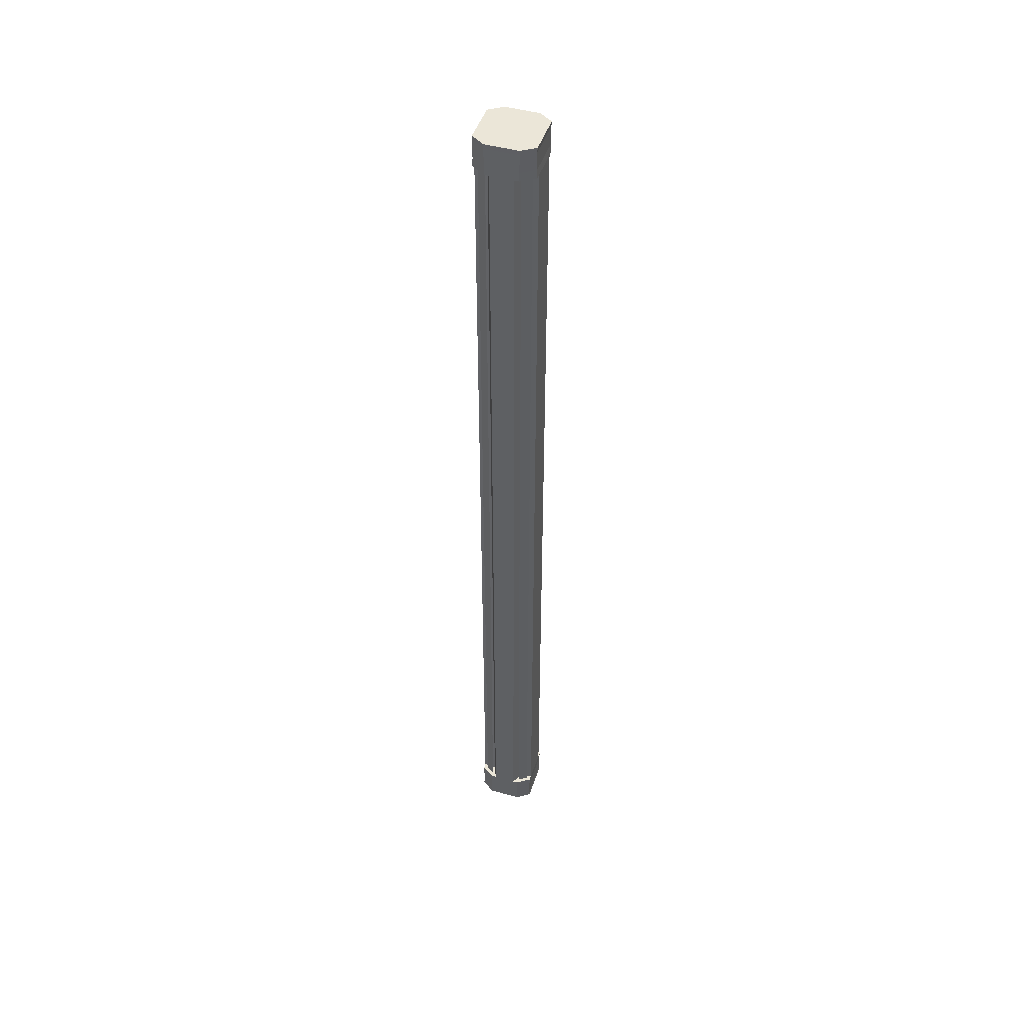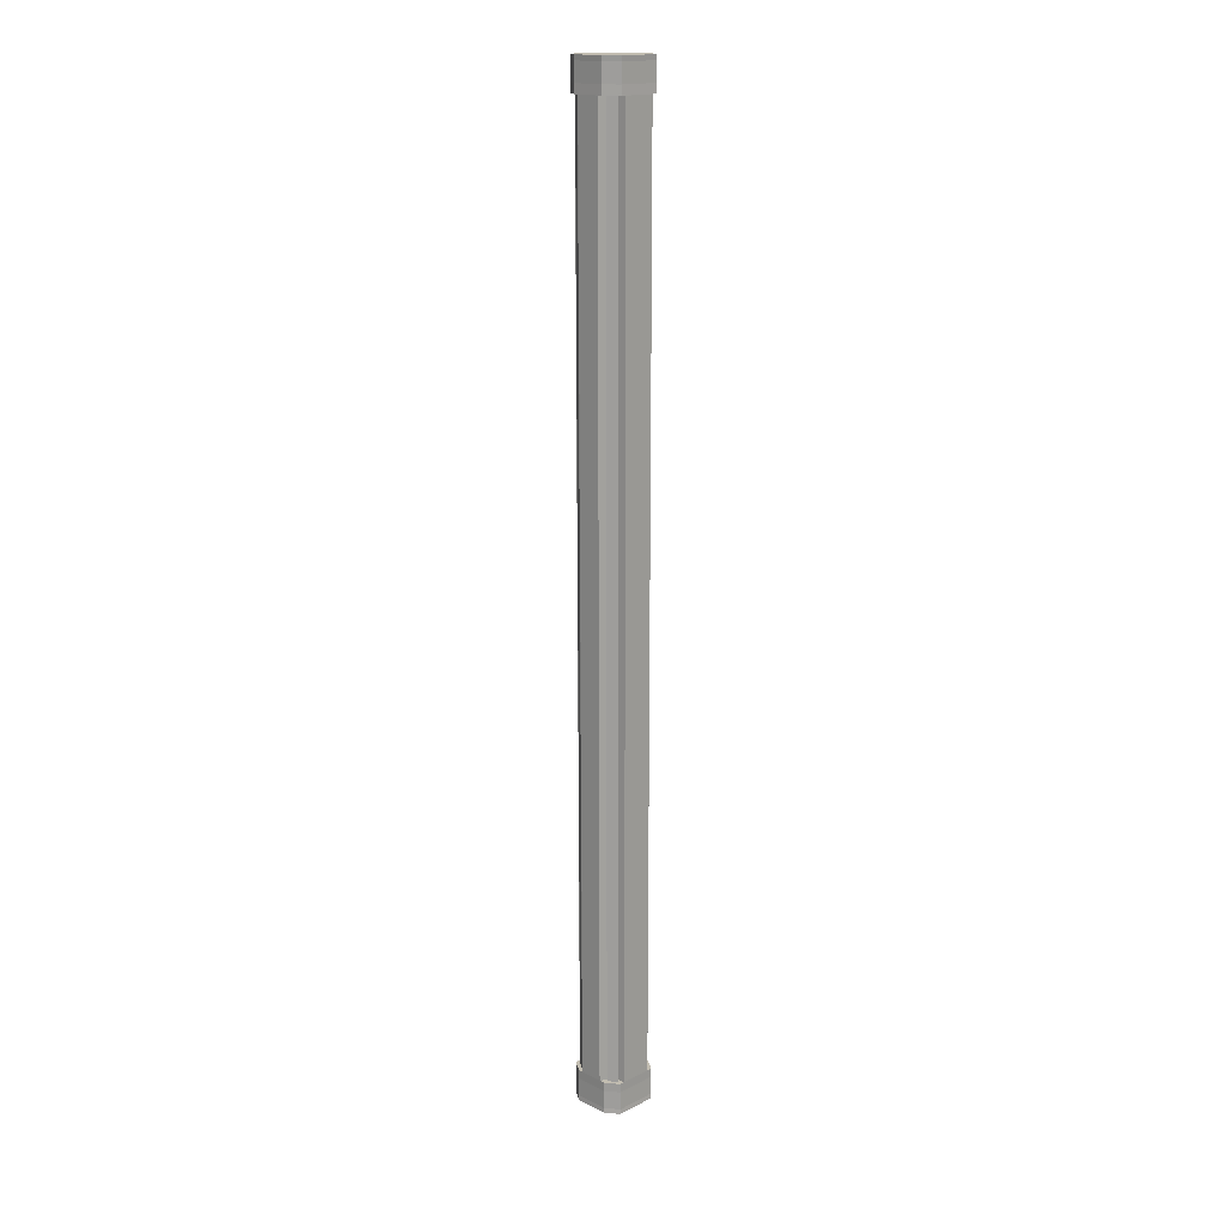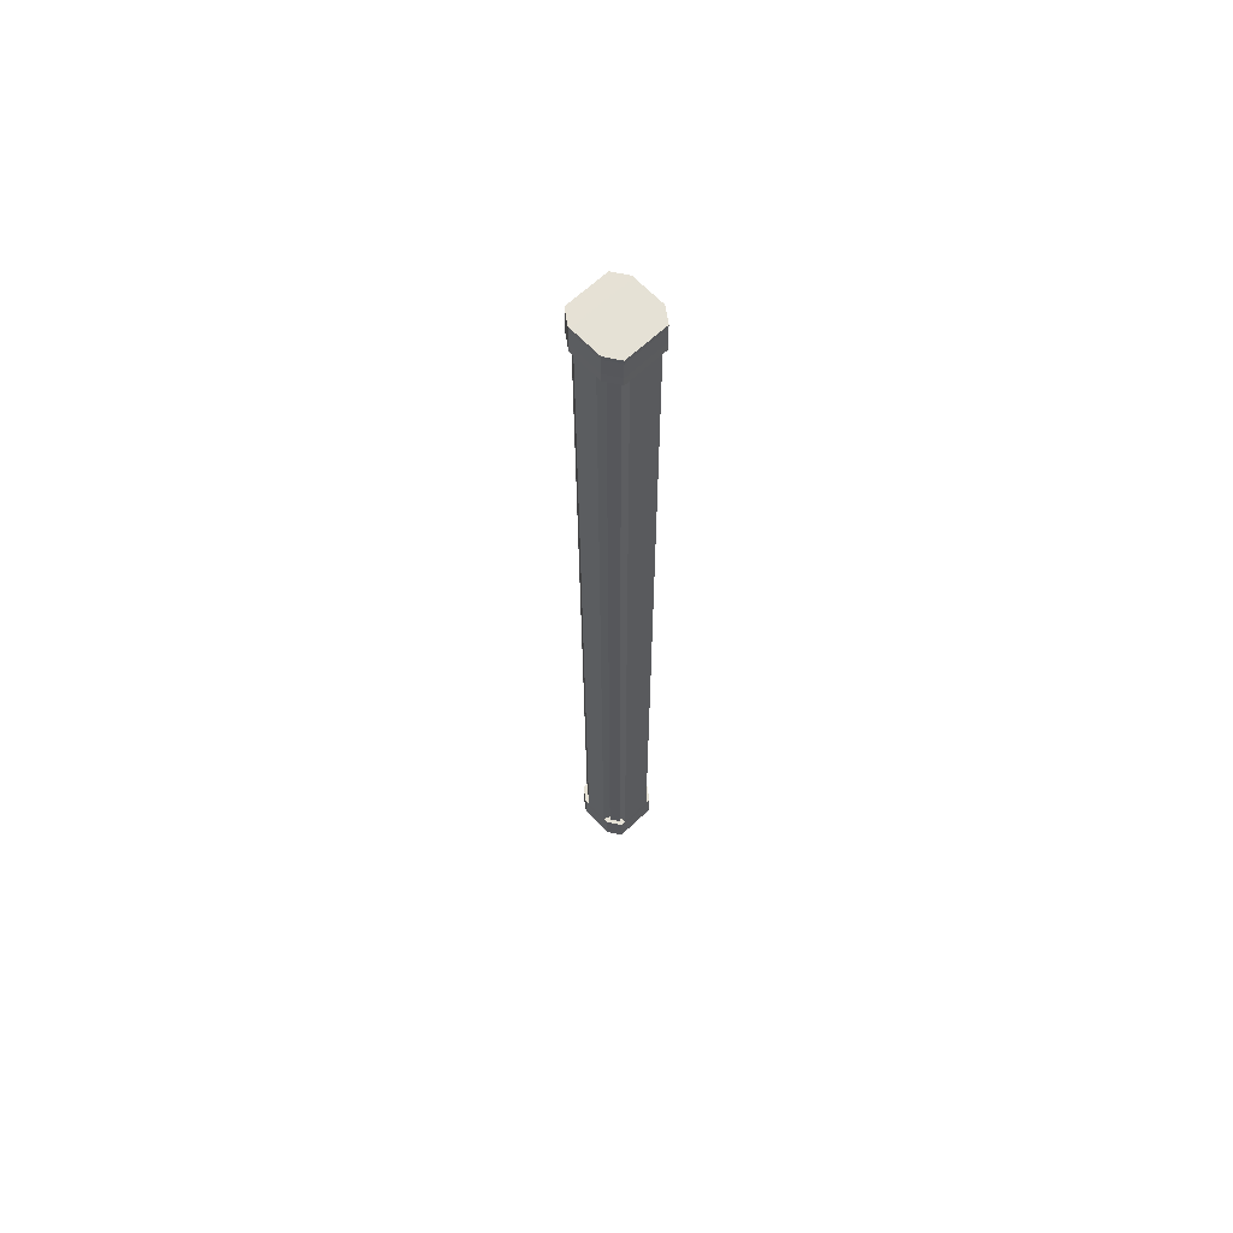
<metadata>
{"format":"obj","ext":"obj","renderer":"f3d","projection":"perspective","resolution":1024,"background":"white","views":[{"elev":46.3,"azim":107.8,"up":"+Z"},{"elev":17.0,"azim":134.7,"up":"+Z"},{"elev":64.9,"azim":-43.5,"up":"+Z"}]}
</metadata>
<code>
g gate-b-04-lod2
v -0.1413 0.1419 7.737
v -0.2489 0.09521 7.737
v -0.2489 0.09521 0.2632
v -0.1413 0.1419 0.2632
v -0.1301 0.2473 7.737
v -0.1413 0.1419 7.737
v -0.1301 0.2473 0.2632
v -0.1413 0.1419 0.2632
v -0.1301 0.2473 7.737
v -0.1301 0.2473 0.2632
v 0.1301 0.2473 0.2632
v 0.1301 0.2473 7.737
v -0.2489 -0.09521 7.737
v -0.2489 -0.09521 0.2632
v -0.2489 0.09521 0.2632
v -0.2489 0.09521 7.737
v -0.1413 -0.1419 7.737
v -0.1413 -0.1419 0.2632
v -0.2489 -0.09521 0.2632
v -0.2489 -0.09521 7.737
v 0.1301 0.2473 0.2632
v 0.1413 0.1419 7.737
v 0.1301 0.2473 7.737
v 0.1413 0.1419 0.2632
v 0.1413 -0.1419 7.737
v 0.2489 -0.09521 7.737
v 0.2489 -0.09521 0.2632
v 0.1413 -0.1419 0.2632
v 0.1301 -0.2473 7.737
v 0.1413 -0.1419 7.737
v 0.1301 -0.2473 0.2632
v 0.1413 -0.1419 0.2632
v 0.1301 -0.2473 0.2632
v -0.1301 -0.2473 7.737
v 0.1301 -0.2473 7.737
v -0.1301 -0.2473 0.2632
v 0.2489 0.09521 0.2632
v 0.2489 -0.09521 7.737
v 0.2489 0.09521 7.737
v 0.2489 -0.09521 0.2632
v 0.1413 0.1419 7.737
v 0.1413 0.1419 0.2632
v 0.2489 0.09521 0.2632
v 0.2489 0.09521 7.737
v -0.1301 -0.2473 0.2632
v -0.1413 -0.1419 7.737
v -0.1301 -0.2473 7.737
v -0.1413 -0.1419 0.2632
v 0.1619 0.2102 7.737
v 0.1619 0.2102 0.2632
v 0.2114 0.1383 0.2632
v 0.2114 0.1383 7.737
v -0.2114 0.1383 0.2632
v -0.1619 0.2102 7.737
v -0.2114 0.1383 7.737
v -0.1619 0.2102 0.2632
v 0.2114 -0.1383 7.737
v 0.2114 -0.1383 0.2632
v 0.1619 -0.2102 0.2632
v 0.1619 -0.2102 7.737
v -0.2114 -0.1383 7.737
v -0.1619 -0.2102 7.737
v -0.1619 -0.2102 0.2632
v -0.2114 -0.1383 0.2632
v 0.1734 -0.2473 7.737
v 0.1301 -0.2473 7.737
v 0.1723 -0.2452 7.811
v -0.1723 -0.2452 7.811
v -0.1301 -0.2473 7.737
v -0.1734 -0.2473 7.737
v 0.1723 -0.2452 7.811
v 0.2468 -0.1356 7.811
v 0.2489 -0.1362 7.737
v 0.1734 -0.2473 7.737
v 0.2468 -0.1356 7.927
v 0.2468 0.1356 7.927
v 0.2468 0.1356 7.843
v 0.2468 -0.1356 7.843
v -0.1723 -0.2452 7.96
v -0.1734 -0.2473 8
v 0.1723 -0.2452 7.96
v 0.1734 -0.2473 8
v 0.2489 -0.1362 8
v 0.2468 -0.1356 7.96
v 0.1723 -0.2452 7.96
v 0.1734 -0.2473 8
v 0.2468 -0.1356 7.96
v 0.2468 -0.1356 7.927
v 0.1723 -0.2452 7.927
v 0.1723 -0.2452 7.96
v 0.2468 -0.1356 7.927
v 0.1723 -0.2452 7.843
v 0.1723 -0.2452 7.927
v 0.2468 -0.1356 7.843
v 0.1301 -0.2473 7.737
v 0.1734 -0.2473 7.737
v 0.2489 -0.1362 7.737
v 0.2489 -0.09521 7.737
v 0.1413 -0.1419 7.737
v 0.2489 -0.09521 7.737
v 0.2489 -0.1362 7.737
v 0.2468 -0.1356 7.811
v 0.2468 0.1356 7.811
v 0.2489 0.09521 7.737
v 0.2489 0.1362 7.737
v 0.2489 -0.1362 8
v 0.2489 0.1362 8
v 0.2468 0.1356 7.96
v 0.2468 -0.1356 7.96
v 0.2468 -0.1356 7.96
v 0.2468 0.1356 7.96
v 0.2468 0.1356 7.927
v 0.2468 -0.1356 7.927
v 0.1723 -0.2452 7.927
v -0.1723 -0.2452 7.843
v -0.1723 -0.2452 7.927
v 0.1723 -0.2452 7.843
v 0.1734 0.2473 7.737
v 0.1723 0.2452 7.811
v 0.1301 0.2473 7.737
v -0.1301 0.2473 7.737
v -0.1723 0.2452 7.811
v -0.1734 0.2473 7.737
v 0.1723 0.2452 7.811
v 0.1734 0.2473 7.737
v 0.2489 0.1362 7.737
v 0.2468 0.1356 7.811
v -0.1734 0.2473 8
v 0.1723 0.2452 7.96
v 0.1734 0.2473 8
v -0.1723 0.2452 7.96
v 0.2489 0.1362 8
v 0.1734 0.2473 8
v 0.1723 0.2452 7.96
v 0.2468 0.1356 7.96
v 0.2468 0.1356 7.96
v 0.1723 0.2452 7.96
v 0.1723 0.2452 7.927
v 0.2468 0.1356 7.927
v 0.2468 0.1356 7.927
v 0.1723 0.2452 7.927
v 0.1723 0.2452 7.843
v 0.2468 0.1356 7.843
v 0.2489 0.1362 7.737
v 0.1734 0.2473 7.737
v 0.1301 0.2473 7.737
v 0.2489 0.09521 7.737
v 0.1413 0.1419 7.737
v -0.1734 0.2473 8
v 0.1734 0.2473 8
v 0.2489 0.1362 8
v -0.2489 0.1362 8
v 0.2489 -0.1362 8
v -0.2489 -0.1362 8
v 0.1734 -0.2473 8
v -0.1734 -0.2473 8
v 0.1723 0.2452 7.843
v 0.1723 0.2452 7.927
v -0.1723 0.2452 7.843
v -0.1723 0.2452 7.927
v -0.1723 -0.2452 7.811
v -0.1734 -0.2473 7.737
v -0.2489 -0.1362 7.737
v -0.2468 -0.1356 7.811
v -0.2468 -0.1356 7.927
v -0.2468 0.1356 7.843
v -0.2468 0.1356 7.927
v -0.2468 -0.1356 7.843
v -0.1723 -0.2452 7.96
v 0.1723 -0.2452 7.96
v 0.1723 -0.2452 7.927
v -0.1723 -0.2452 7.927
v -0.2489 -0.1362 8
v -0.1734 -0.2473 8
v -0.1723 -0.2452 7.96
v -0.2468 -0.1356 7.96
v -0.2468 -0.1356 7.96
v -0.1723 -0.2452 7.96
v -0.1723 -0.2452 7.927
v -0.2468 -0.1356 7.927
v -0.2468 -0.1356 7.927
v -0.1723 -0.2452 7.927
v -0.1723 -0.2452 7.843
v -0.2468 -0.1356 7.843
v -0.2489 -0.1362 7.737
v -0.1734 -0.2473 7.737
v -0.1301 -0.2473 7.737
v -0.2489 -0.09521 7.737
v -0.1413 -0.1419 7.737
v -0.2489 -0.09521 7.737
v -0.2468 -0.1356 7.811
v -0.2489 -0.1362 7.737
v -0.2468 0.1356 7.811
v -0.2489 0.09521 7.737
v -0.2489 0.1362 7.737
v -0.2468 -0.1356 7.96
v -0.2468 -0.1356 7.927
v -0.2468 0.1356 7.927
v -0.2468 0.1356 7.96
v -0.1723 0.2452 7.811
v -0.2468 0.1356 7.811
v -0.2489 0.1362 7.737
v -0.1734 0.2473 7.737
v 0.1723 0.2452 7.927
v 0.1723 0.2452 7.96
v -0.1723 0.2452 7.96
v -0.1723 0.2452 7.927
v -0.2489 0.1362 8
v -0.2468 0.1356 7.96
v -0.1723 0.2452 7.96
v -0.1734 0.2473 8
v -0.2468 0.1356 7.96
v -0.2468 0.1356 7.927
v -0.1723 0.2452 7.927
v -0.1723 0.2452 7.96
v -0.2468 0.1356 7.927
v -0.1723 0.2452 7.843
v -0.1723 0.2452 7.927
v -0.2468 0.1356 7.843
v -0.1301 0.2473 7.737
v -0.1734 0.2473 7.737
v -0.2489 0.1362 7.737
v -0.2489 0.09521 7.737
v -0.1413 0.1419 7.737
v -0.2489 -0.1362 8
v -0.2468 0.1356 7.96
v -0.2489 0.1362 8
v -0.2468 -0.1356 7.96
v 0.2468 -0.1356 7.843
v 0.2468 -0.1356 7.811
v 0.1723 -0.2452 7.811
v 0.1723 -0.2452 7.843
v 0.2468 0.1356 7.843
v 0.2468 -0.1356 7.811
v 0.2468 -0.1356 7.843
v 0.2468 0.1356 7.811
v 0.2468 0.1356 7.843
v 0.1723 0.2452 7.843
v 0.1723 0.2452 7.811
v 0.2468 0.1356 7.811
v 0.1723 -0.2452 7.843
v -0.1723 -0.2452 7.811
v -0.1723 -0.2452 7.843
v 0.1723 -0.2452 7.811
v -0.2468 -0.1356 7.843
v -0.1723 -0.2452 7.843
v -0.1723 -0.2452 7.811
v -0.2468 -0.1356 7.811
v -0.2468 0.1356 7.843
v -0.2468 -0.1356 7.843
v -0.2468 -0.1356 7.811
v -0.2468 0.1356 7.811
v 0.1723 0.2452 7.811
v 0.1723 0.2452 7.843
v -0.1723 0.2452 7.811
v -0.1723 0.2452 7.843
v -0.2468 0.1356 7.843
v -0.2468 0.1356 7.811
v -0.1723 0.2452 7.811
v -0.1723 0.2452 7.843
v 0.1734 -0.2473 0.2632
v 0.1723 -0.2452 0.1895
v 0.1301 -0.2473 0.2632
v -0.1723 -0.2452 0.1895
v -0.1301 -0.2473 0.2632
v -0.1734 -0.2473 0.2632
v 0.2489 -0.1362 0.2632
v 0.2468 -0.1356 0.1895
v 0.1723 -0.2452 0.1895
v 0.1734 -0.2473 0.2632
v 0.2468 0.1356 0.1566
v 0.2468 -0.1356 0.07287
v 0.2468 -0.1356 0.1566
v 0.2468 0.1356 0.07287
v 0.1723 -0.2452 0.03982
v -0.1734 -0.2473 0.000105
v -0.1723 -0.2452 0.03982
v 0.1734 -0.2473 0.000105
v 0.1723 -0.2452 0.03982
v 0.2468 -0.1356 0.03982
v 0.2489 -0.1362 0
v 0.1734 -0.2473 0.000105
v 0.1723 -0.2452 0.07287
v 0.2468 -0.1356 0.07287
v 0.2468 -0.1356 0.03982
v 0.1723 -0.2452 0.03982
v 0.2468 -0.1356 0.1566
v 0.2468 -0.1356 0.07287
v 0.1723 -0.2452 0.1566
v 0.1723 -0.2452 0.07287
v 0.2489 -0.1362 0.2632
v 0.1734 -0.2473 0.2632
v 0.1301 -0.2473 0.2632
v 0.2489 -0.09521 0.2632
v 0.1413 -0.1419 0.2632
v 0.2489 -0.09521 0.2632
v 0.2468 -0.1356 0.1895
v 0.2489 -0.1362 0.2632
v 0.2468 0.1356 0.1895
v 0.2489 0.09521 0.2632
v 0.2489 0.1362 0.2632
v 0.2468 0.1356 0.03982
v 0.2489 -0.1362 0
v 0.2468 -0.1356 0.03982
v 0.2489 0.1362 0
v 0.2468 -0.1356 0.03982
v 0.2468 -0.1356 0.07287
v 0.2468 0.1356 0.03982
v 0.2468 0.1356 0.07287
v -0.1723 -0.2452 0.1566
v 0.1723 -0.2452 0.1566
v 0.1723 -0.2452 0.07287
v -0.1723 -0.2452 0.07287
v 0.1734 0.2473 0.2632
v 0.1301 0.2473 0.2632
v 0.1723 0.2452 0.1895
v -0.1723 0.2452 0.1895
v -0.1301 0.2473 0.2632
v -0.1734 0.2473 0.2632
v 0.2489 0.1362 0.2632
v 0.1734 0.2473 0.2632
v 0.1723 0.2452 0.1895
v 0.2468 0.1356 0.1895
v 0.1734 0.2473 0.000105
v 0.1723 0.2452 0.03982
v -0.1734 0.2473 0.000105
v -0.1723 0.2452 0.03982
v 0.1723 0.2452 0.03982
v 0.1734 0.2473 0.000105
v 0.2489 0.1362 0
v 0.2468 0.1356 0.03982
v 0.1723 0.2452 0.07287
v 0.1723 0.2452 0.03982
v 0.2468 0.1356 0.03982
v 0.2468 0.1356 0.07287
v 0.2468 0.1356 0.1566
v 0.1723 0.2452 0.1566
v 0.2468 0.1356 0.07287
v 0.1723 0.2452 0.07287
v 0.1301 0.2473 0.2632
v 0.1734 0.2473 0.2632
v 0.2489 0.1362 0.2632
v 0.2489 0.09521 0.2632
v 0.1413 0.1419 0.2632
v 0.2489 0.1362 0
v 0.1734 0.2473 0.000105
v -0.1734 0.2473 0.000105
v -0.2489 0.1362 1.938e-07
v 0.2489 -0.1362 0
v -0.2489 -0.1362 1.938e-07
v 0.1734 -0.2473 0.000105
v -0.1734 -0.2473 0.000105
v -0.1723 0.2452 0.1566
v 0.1723 0.2452 0.07287
v 0.1723 0.2452 0.1566
v -0.1723 0.2452 0.07287
v -0.2489 -0.1362 0.2632
v -0.1734 -0.2473 0.2632
v -0.1723 -0.2452 0.1895
v -0.2468 -0.1356 0.1895
v -0.2468 0.1356 0.1566
v -0.2468 -0.1356 0.1566
v -0.2468 -0.1356 0.07287
v -0.2468 0.1356 0.07287
v -0.1723 -0.2452 0.03982
v -0.1723 -0.2452 0.07287
v 0.1723 -0.2452 0.07287
v 0.1723 -0.2452 0.03982
v -0.1723 -0.2452 0.03982
v -0.1734 -0.2473 0.000105
v -0.2489 -0.1362 1.938e-07
v -0.2468 -0.1356 0.03982
v -0.1723 -0.2452 0.07287
v -0.1723 -0.2452 0.03982
v -0.2468 -0.1356 0.03982
v -0.2468 -0.1356 0.07287
v -0.2468 -0.1356 0.1566
v -0.1723 -0.2452 0.1566
v -0.2468 -0.1356 0.07287
v -0.1723 -0.2452 0.07287
v -0.1301 -0.2473 0.2632
v -0.1734 -0.2473 0.2632
v -0.2489 -0.1362 0.2632
v -0.2489 -0.09521 0.2632
v -0.1413 -0.1419 0.2632
v -0.2489 -0.09521 0.2632
v -0.2489 -0.1362 0.2632
v -0.2468 -0.1356 0.1895
v -0.2468 0.1356 0.1895
v -0.2489 0.09521 0.2632
v -0.2489 0.1362 0.2632
v -0.2468 -0.1356 0.07287
v -0.2468 0.1356 0.03982
v -0.2468 0.1356 0.07287
v -0.2468 -0.1356 0.03982
v -0.2489 0.1362 0.2632
v -0.2468 0.1356 0.1895
v -0.1723 0.2452 0.1895
v -0.1734 0.2473 0.2632
v 0.1723 0.2452 0.07287
v -0.1723 0.2452 0.07287
v -0.1723 0.2452 0.03982
v 0.1723 0.2452 0.03982
v -0.1723 0.2452 0.03982
v -0.2468 0.1356 0.03982
v -0.2489 0.1362 1.938e-07
v -0.1734 0.2473 0.000105
v -0.1723 0.2452 0.07287
v -0.2468 0.1356 0.07287
v -0.2468 0.1356 0.03982
v -0.1723 0.2452 0.03982
v -0.2468 0.1356 0.1566
v -0.2468 0.1356 0.07287
v -0.1723 0.2452 0.1566
v -0.1723 0.2452 0.07287
v -0.2489 0.1362 0.2632
v -0.1734 0.2473 0.2632
v -0.1301 0.2473 0.2632
v -0.2489 0.09521 0.2632
v -0.1413 0.1419 0.2632
v -0.2489 0.1362 1.938e-07
v -0.2468 0.1356 0.03982
v -0.2489 -0.1362 1.938e-07
v -0.2468 -0.1356 0.03982
v 0.1723 -0.2452 0.1895
v 0.2468 -0.1356 0.1895
v 0.2468 -0.1356 0.1566
v 0.1723 -0.2452 0.1566
v 0.2468 -0.1356 0.1566
v 0.2468 -0.1356 0.1895
v 0.2468 0.1356 0.1566
v 0.2468 0.1356 0.1895
v 0.1723 0.2452 0.1895
v 0.1723 0.2452 0.1566
v 0.2468 0.1356 0.1566
v 0.2468 0.1356 0.1895
v -0.1723 -0.2452 0.1566
v -0.1723 -0.2452 0.1895
v 0.1723 -0.2452 0.1895
v 0.1723 -0.2452 0.1566
v -0.1723 -0.2452 0.1895
v -0.1723 -0.2452 0.1566
v -0.2468 -0.1356 0.1566
v -0.2468 -0.1356 0.1895
v -0.2468 0.1356 0.1895
v -0.2468 -0.1356 0.1895
v -0.2468 -0.1356 0.1566
v -0.2468 0.1356 0.1566
v -0.1723 0.2452 0.1895
v 0.1723 0.2452 0.1566
v 0.1723 0.2452 0.1895
v -0.1723 0.2452 0.1566
v -0.1723 0.2452 0.1895
v -0.2468 0.1356 0.1895
v -0.2468 0.1356 0.1566
v -0.1723 0.2452 0.1566
g gate-b-04-lod2_0
f 3 2 1
f 1 4 3
f 7 6 5
f 7 8 6
f 11 10 9
f 9 12 11
f 15 14 13
f 13 16 15
f 19 18 17
f 17 20 19
f 23 22 21
f 24 21 22
f 27 26 25
f 25 28 27
f 31 30 29
f 31 32 30
f 35 34 33
f 36 33 34
f 39 38 37
f 40 37 38
f 43 42 41
f 41 44 43
f 47 46 45
f 48 45 46
f 51 50 49
f 49 52 51
f 55 54 53
f 56 53 54
f 59 58 57
f 57 60 59
f 63 62 61
f 61 64 63
f 67 66 65
f 68 66 67
f 68 69 66
f 69 68 70
f 73 72 71
f 71 74 73
f 77 76 75
f 75 78 77
f 81 80 79
f 80 81 82
f 85 84 83
f 83 86 85
f 89 88 87
f 87 90 89
f 93 92 91
f 92 94 91
f 97 96 95
f 98 97 95
f 95 99 98
f 102 101 100
f 102 100 103
f 100 104 103
f 105 103 104
f 108 107 106
f 106 109 108
f 112 111 110
f 110 113 112
f 116 115 114
f 115 117 114
f 120 119 118
f 119 120 121
f 121 122 119
f 122 121 123
f 126 125 124
f 124 127 126
f 130 129 128
f 129 131 128
f 134 133 132
f 132 135 134
f 138 137 136
f 136 139 138
f 142 141 140
f 140 143 142
f 146 145 144
f 146 144 147
f 148 146 147
f 151 150 149
f 149 152 151
f 153 151 152
f 152 154 153
f 155 153 154
f 154 156 155
f 159 158 157
f 158 159 160
f 163 162 161
f 161 164 163
f 167 166 165
f 166 168 165
f 171 170 169
f 169 172 171
f 175 174 173
f 173 176 175
f 179 178 177
f 177 180 179
f 183 182 181
f 181 184 183
f 187 186 185
f 187 185 188
f 189 187 188
f 192 191 190
f 193 190 191
f 193 194 190
f 193 195 194
f 198 197 196
f 196 199 198
f 202 201 200
f 200 203 202
f 206 205 204
f 204 207 206
f 210 209 208
f 208 211 210
f 214 213 212
f 212 215 214
f 218 217 216
f 217 219 216
f 222 221 220
f 223 222 220
f 220 224 223
f 227 226 225
f 226 228 225
f 231 230 229
f 229 232 231
f 235 234 233
f 234 236 233
f 239 238 237
f 237 240 239
f 243 242 241
f 242 244 241
f 247 246 245
f 245 248 247
f 251 250 249
f 249 252 251
f 255 254 253
f 254 255 256
f 259 258 257
f 257 260 259
f 263 262 261
f 264 262 263
f 265 264 263
f 264 265 266
f 269 268 267
f 267 270 269
f 273 272 271
f 272 274 271
f 277 276 275
f 276 278 275
f 281 280 279
f 279 282 281
f 285 284 283
f 283 286 285
f 289 288 287
f 290 288 289
f 293 292 291
f 293 291 294
f 295 293 294
f 298 297 296
f 299 296 297
f 299 300 296
f 299 301 300
f 304 303 302
f 303 305 302
f 308 307 306
f 307 308 309
f 312 311 310
f 310 313 312
f 316 315 314
f 317 315 316
f 317 318 315
f 318 317 319
f 322 321 320
f 320 323 322
f 326 325 324
f 325 326 327
f 330 329 328
f 328 331 330
f 334 333 332
f 332 335 334
f 338 337 336
f 338 339 337
f 342 341 340
f 340 343 342
f 340 344 343
f 347 346 345
f 345 348 347
f 348 345 349
f 349 350 348
f 350 349 351
f 351 352 350
f 355 354 353
f 354 356 353
f 359 358 357
f 357 360 359
f 363 362 361
f 361 364 363
f 367 366 365
f 365 368 367
f 371 370 369
f 369 372 371
f 375 374 373
f 373 376 375
f 379 378 377
f 379 380 378
f 383 382 381
f 384 383 381
f 381 385 384
f 388 387 386
f 389 388 386
f 390 389 386
f 391 389 390
f 394 393 392
f 393 395 392
f 398 397 396
f 396 399 398
f 402 401 400
f 400 403 402
f 406 405 404
f 404 407 406
f 410 409 408
f 408 411 410
f 414 413 412
f 415 413 414
f 418 417 416
f 418 416 419
f 420 418 419
f 423 422 421
f 422 423 424
f 427 426 425
f 425 428 427
f 431 430 429
f 430 431 432
f 435 434 433
f 433 436 435
f 439 438 437
f 437 440 439
f 443 442 441
f 441 444 443
f 447 446 445
f 445 448 447
f 451 450 449
f 450 452 449
f 455 454 453
f 453 456 455

</code>
